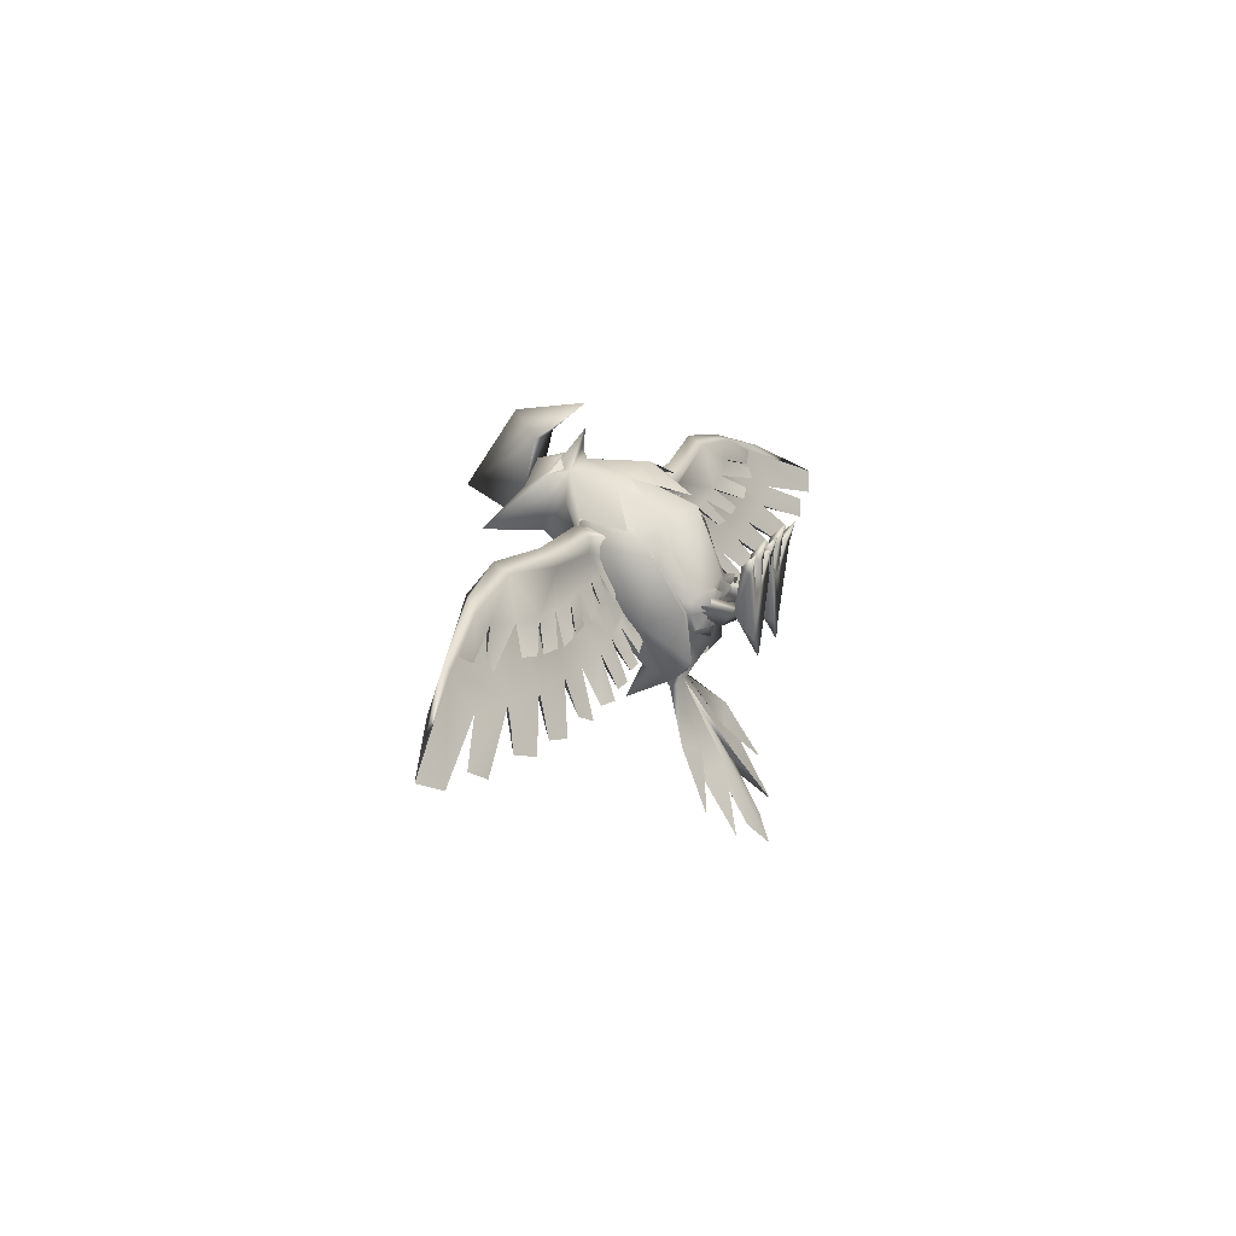
<metadata>
{"format":"obj","ext":"obj","renderer":"f3d","projection":"perspective","resolution":1024,"background":"white","views":[{"elev":18.7,"azim":-67.9,"up":"+Z"}]}
</metadata>
<code>
v 0.1559 0.2365 -0.2315
v 0.1736 0.251 -0.03105
v 0.11 0.2727 -0.2783
v -0.1736 0.251 -0.03105
v -0.1559 0.2365 -0.2315
v -0.11 0.2727 -0.2783
v 0.2292 0.4297 0.2674
v 0.2084 0.5912 0.3006
v 0.2098 0.649 0.2595
v 0.1926 0.6858 0.1839
v 0.147 0.6515 -0.02542
v 0.1349 0.4224 -0.2446
v -0.2084 0.5912 0.3006
v -0.2292 0.4297 0.2674
v -0.2098 0.649 0.2595
v -0.1926 0.6858 0.1839
v -0.147 0.6515 -0.02542
v -0.1349 0.4224 -0.2446
v 0.1784 0.3941 -0.2675
v 0.267 0.5897 -0.02195
v 0.2819 0.3807 -0.06831
v 0.1806 0.2988 -0.2929
v 0.3085 0.5561 0.216
v 0.2633 0.3441 0.1765
v 0.2093 0.2469 -0.03285
v -0.1784 0.3941 -0.2675
v -0.267 0.5897 -0.02195
v -0.2819 0.3807 -0.06831
v -0.1806 0.2988 -0.2929
v -0.3085 0.5561 0.216
v -0.2633 0.3441 0.1765
v -0.2093 0.2469 -0.03285
o pm0398_00_00_body_b_mesh_shape_lod2_body_b
g polygon_0
f 1 2 3
f 4 5 6
f 7 8 2
f 9 2 8
f 10 2 9
f 11 2 10
f 12 2 11
f 3 2 12
f 4 13 14
f 4 15 13
f 4 16 15
f 4 17 16
f 17 4 18
f 4 6 18
f 11 19 12
f 19 11 20
f 10 20 11
f 20 21 19
f 19 21 22
f 20 10 23
f 20 23 21
f 23 10 9
f 23 9 8
f 8 7 23
f 7 24 23
f 23 24 21
f 2 24 7
f 24 2 25
f 21 24 25
f 2 1 25
f 25 1 21
f 21 1 22
f 22 1 3
f 26 17 18
f 17 26 27
f 17 27 16
f 28 27 26
f 26 29 28
f 27 30 16
f 28 30 27
f 16 30 15
f 15 30 13
f 14 13 30
f 30 31 14
f 28 31 30
f 14 31 4
f 32 4 31
f 32 31 28
f 32 5 4
f 5 32 28
f 29 5 28
f 6 5 29
v 0.08844 0.5158 -0.4196
v -0.08844 0.5158 -0.4196
o pm0398_00_00_body_b_mesh_shape_lod2_body_a_00
g polygon_0
f 12 33 3
f 12 19 33
f 18 6 34
f 26 18 34
f 22 33 19
f 22 3 33
f 26 34 29
f 34 6 29
v 0.0718 0.007521 -0.124
v 0.07831 0.08229 -0.0647
v 0.1016 0.04382 -0.1372
v 0.1335 0.08977 -0.03327
v 0.1342 0.01365 -0.1263
v -0.2013 0.1803 -0.6304
v -0.04703 0.3288 -0.3573
v -0.03164 0.3551 -0.3794
v -0.1103 0.2059 -0.5653
v -0.1087 0.1865 -0.04219
v -0.185 0.2091 -0.09232
v -0.1005 0.1926 -0.1056
v -0.03821 0.2069 -0.1073
v -0.07157 0.1502 -0.08953
v -0.02756 0.193 -0.04035
v -0.05267 0.1434 -0.03988
v -0.1132 0.1831 -0.1365
v 2.46e-05 0.7013 0.434
v -2.212e-06 0.718 0.4728
v -0.0663 0.7437 0.4004
v 0.2013 0.1803 -0.6304
v 0.03164 0.3551 -0.3794
v 0.04703 0.3288 -0.3573
v 0.1103 0.2059 -0.5653
v 0.1087 0.1865 -0.04219
v 0.1005 0.1926 -0.1056
v 0.185 0.2091 -0.09232
v 0.07157 0.1502 -0.08953
v 0.03821 0.2069 -0.1073
v 0.02756 0.193 -0.04035
v 0.05267 0.1434 -0.03988
v 0.1132 0.1831 -0.1365
v 0.0663 0.7437 0.4004
v -0.07831 0.08229 -0.0647
v -0.0718 0.007521 -0.124
v -0.1016 0.04382 -0.1372
v -0.1335 0.08977 -0.03327
v -0.1342 0.01365 -0.1263
v 0.06661 0.8024 0.4125
v 0.09682 0.8138 0.392
v 0.03085 0.7956 0.435
v -0.03085 0.7956 0.435
v -0.09682 0.8138 0.392
v -0.06661 0.8024 0.4125
v -0.1026 0.8178 0.3879
v -0.0271 0.7968 0.4366
v -0.04355 0.1602 0.007361
v 0.04355 0.1602 0.007361
v 0.07603 0.0107 0.05242
v 0.1269 0.01392 0.05215
v -0.06402 0.04639 -0.8612
v 1.143e-08 -0.01589 -0.9468
v 6.295e-07 0.324 -0.3543
v -0.07366 0.2115 -0.5751
v 0.06402 0.04639 -0.8612
v 0.07366 0.2115 -0.5751
v -0.07603 0.0107 0.05242
v -0.1269 0.01392 0.05215
v 0.0271 0.7968 0.4366
v 0.1026 0.8178 0.3879
v -0.05525 0.1409 -0.6415
v -0.1862 0.04815 -0.8539
v -0.2348 0.2422 -0.5185
v -0.07977 0.3485 -0.3583
v -0.2931 0.1241 -0.741
v -6.836e-05 0.4723 0.401
v 4.17e-05 0.2977 0.339
v -0.1117 0.4874 0.4109
v 3.793e-05 0.6134 0.4261
v -0.1603 0.4259 0.3683
v -0.1612 0.5214 0.3899
v -0.2844 0.431 0.269
v 0.2931 0.1241 -0.741
v 0.2348 0.2422 -0.5185
v 0.07977 0.3485 -0.3583
v -1.139e-05 0.1826 0.06089
v 0.05127 0.1976 0.02364
v 4.182e-05 0.2777 0.3024
v 0.1181 0.2174 0.02617
v 0.1645 0.3609 0.2656
v 0.1609 0.2359 -0.002707
v 0.2226 0.3368 -0.001617
v 0.1582 0.2442 -0.05136
v 0.2421 0.503 0.2274
v 0.2283 0.5752 0.2471
v 0.1889 0.6659 0.2609
v 0.2451 0.5068 0.1444
v 0.2351 0.6133 0.2047
v 0.2431 0.4972 0.09585
v 0.1029 0.7403 0.1037
v 0.241 0.4643 -0.0008366
v 0.1723 0.525 -0.07603
v 0.2479 0.4873 -0.01021
v 0.142 0.2385 -0.1189
v -2.327e-06 0.5722 -0.1806
v -3.987e-06 0.7505 0.08882
v 1.296e-07 0.3538 -0.3854
v -4.617e-06 0.2225 -0.1982
v 0.1963 0.2074 -0.02458
v 0.1424 0.1711 0.007114
v 0.09655 0.1677 0.03753
v 0.06616 0.7634 0.4054
v -1.783e-06 0.7094 0.5446
v 0.03191 0.7905 0.434
v -3.101e-10 0.7889 0.4433
v 0.09919 0.09907 -0.008013
v 0.08222 0.06462 0.04317
v 0.1216 0.0644 0.04413
v 0.05785 0.2574 -0.02162
v 0.1039 0.1509 -0.09908
v 0.101 0.2476 0.01158
v 0.1439 0.2576 -0.02255
v 0.03133 0.004911 0.1619
v 0.001951 0.04176 0.1636
v -0.01874 0.005373 0.1427
v 0.1287 0.003497 0.1701
v 0.1018 0.04148 0.1828
v 0.07474 0.004571 0.1701
v 0.1721 0.004459 0.1618
v 0.2014 0.04175 0.164
v 0.2222 0.005603 0.1426
v -0.1582 0.2442 -0.05136
v -0.142 0.2385 -0.1189
v -0.1963 0.2074 -0.02458
v -0.1609 0.2359 -0.002707
v -0.1424 0.1711 0.007114
v -0.1181 0.2174 0.02617
v -0.09655 0.1677 0.03753
v -0.05127 0.1976 0.02364
v -0.03191 0.7905 0.434
v -0.06616 0.7634 0.4054
v 0.1862 0.04815 -0.8539
v 0.05525 0.1409 -0.6415
v 0.1117 0.4874 0.4109
v 0.1603 0.4259 0.3683
v 0.1612 0.5214 0.3899
v 0.2844 0.431 0.269
v -0.09919 0.09907 -0.008013
v -0.08222 0.06462 0.04317
v -0.1216 0.0644 0.04413
v -0.1039 0.1509 -0.09908
v -0.05785 0.2574 -0.02162
v -0.101 0.2476 0.01158
v -0.1439 0.2576 -0.02255
v -0.03133 0.004911 0.1619
v -0.001951 0.04176 0.1636
v 0.01874 0.005373 0.1427
v -0.1287 0.003497 0.1701
v -0.1018 0.04148 0.1828
v -0.07474 0.004571 0.1701
v -0.1721 0.004459 0.1618
v -0.2014 0.04175 0.164
v -0.2222 0.005603 0.1426
v 7.284e-09 0.07224 -0.8745
v -0.1889 0.6659 0.2609
v -0.2807 0.5868 0.04974
v -0.1029 0.7403 0.1037
v -0.2246 0.6547 0.2337
v -0.2276 0.6345 0.2768
v -0.2637 0.6259 0.2315
v -7.321e-07 0.7443 0.3549
v 0.2807 0.5868 0.04974
v 0.2246 0.6547 0.2337
v 0.2276 0.6345 0.2768
v 0.2637 0.6259 0.2315
v -0.1723 0.525 -0.07603
v -0.2351 0.6133 0.2047
v -0.2479 0.4873 -0.01021
v -0.2283 0.5752 0.2471
v -0.241 0.4643 -0.0008366
v -0.2421 0.503 0.2274
v -0.2226 0.3368 -0.001617
v -0.2431 0.4972 0.09585
v -0.2451 0.5068 0.1444
v -0.1645 0.3609 0.2656
v -0.2441 1.01 0.2032
v -0.0723 0.941 0.2109
v -0.09926 0.8337 0.1812
v -0.08111 0.9132 0.3273
v -0.09623 0.8134 0.3984
v -0.09979 0.8119 0.3901
v -0.1321 0.7931 0.3278
v 0.09926 0.8337 0.1812
v 0.0723 0.941 0.2109
v 0.2441 1.01 0.2032
v 0.08111 0.9132 0.3273
v 0.09623 0.8134 0.3984
v 0.09979 0.8119 0.3901
v 0.1321 0.7931 0.3278
v -0.1453 0.7242 0.3081
v -2.592e-06 0.9416 0.2053
v 2.672e-05 0.4634 0.4483
v 0.1453 0.7242 0.3081
v 1.545e-07 0.9495 0.2989
v 4.438e-08 0.8959 0.4176
v -0.03409 0.7963 0.4373
v 0.03409 0.7963 0.4373
v 4.158e-09 0.7934 0.4474
v -0.05805 0.1938 -0.6742
v 0.05805 0.1938 -0.6742
o pm0398_01_00_body_a_mesh_shape_lod2_body_a_01
g polygon_0
f 35 36 37
f 38 37 36
f 37 38 39
f 40 41 42
f 43 42 41
f 44 45 46
f 46 47 48
f 49 50 47
f 46 51 47
f 48 47 44
f 52 53 54
f 55 56 57
f 56 58 57
f 59 60 61
f 60 62 63
f 64 63 65
f 60 63 66
f 62 59 63
f 52 67 53
f 68 69 70
f 70 71 68
f 71 70 72
f 73 74 75
f 76 77 78
f 79 77 80
f 80 77 76
f 46 48 44
f 49 81 44
f 44 50 49
f 47 50 44
f 60 59 62
f 64 59 82
f 59 64 65
f 63 59 65
f 83 35 39
f 84 83 39
f 85 86 87
f 88 85 87
f 89 87 86
f 89 90 87
f 69 91 72
f 92 72 91
f 75 74 93
f 93 74 94
f 87 41 40
f 87 40 95
f 95 40 96
f 97 98 42
f 97 42 99
f 99 42 43
f 100 101 102
f 100 102 103
f 102 104 103
f 103 104 105
f 106 103 105
f 58 107 108
f 57 58 108
f 108 109 57
f 110 64 111
f 111 112 110
f 113 112 111
f 112 113 114
f 113 115 114
f 114 103 112
f 114 115 116
f 117 116 115
f 118 103 114
f 118 114 116
f 103 118 119
f 103 119 120
f 121 118 116
f 119 122 120
f 123 121 116
f 120 122 124
f 125 123 116
f 122 126 124
f 116 126 125
f 126 122 127
f 127 125 126
f 128 116 117
f 124 126 129
f 129 130 124
f 109 126 116
f 109 129 126
f 128 109 116
f 56 129 109
f 129 56 131
f 109 128 57
f 132 57 128
f 57 132 87
f 132 128 63
f 63 64 132
f 117 59 61
f 128 117 61
f 128 61 60
f 128 60 66
f 63 128 66
f 59 117 133
f 117 115 133
f 115 59 133
f 134 59 115
f 115 113 134
f 59 134 113
f 59 113 135
f 111 135 113
f 135 111 59
f 111 82 59
f 111 64 82
f 67 136 137
f 138 137 136
f 137 138 139
f 140 36 141
f 141 142 140
f 38 140 142
f 143 144 36
f 140 143 36
f 140 145 143
f 145 140 38
f 145 38 146
f 38 144 146
f 146 144 143
f 38 36 144
f 141 147 83
f 147 141 148
f 141 36 148
f 36 149 148
f 149 36 35
f 35 83 149
f 147 149 83
f 142 150 84
f 150 142 151
f 151 142 141
f 141 152 151
f 152 141 83
f 152 83 150
f 150 83 84
f 153 142 84
f 142 153 154
f 154 38 142
f 155 38 154
f 38 155 39
f 39 155 84
f 153 84 155
f 97 99 43
f 43 41 97
f 97 41 98
f 156 45 44
f 157 45 156
f 157 46 45
f 157 51 46
f 47 51 157
f 44 158 156
f 156 158 159
f 159 158 44
f 160 159 44
f 159 160 161
f 44 161 160
f 44 162 161
f 163 161 162
f 162 44 163
f 163 44 81
f 163 81 49
f 164 137 139
f 137 164 165
f 137 165 54
f 166 55 167
f 167 55 87
f 55 57 87
f 108 56 109
f 107 56 108
f 58 56 107
f 168 101 100
f 100 103 168
f 168 103 169
f 103 170 169
f 171 170 103
f 68 172 173
f 172 174 173
f 172 71 174
f 175 176 68
f 68 176 172
f 177 172 176
f 172 177 71
f 71 177 178
f 71 178 175
f 175 68 71
f 175 178 176
f 179 173 91
f 173 179 180
f 180 68 173
f 181 68 180
f 68 181 69
f 69 181 91
f 91 181 179
f 182 174 92
f 174 182 183
f 174 183 173
f 184 173 183
f 173 184 91
f 182 91 184
f 92 91 182
f 174 185 92
f 185 174 186
f 174 71 186
f 71 187 186
f 187 71 72
f 187 72 92
f 187 92 185
f 87 42 88
f 42 85 88
f 85 42 188
f 86 85 188
f 188 42 131
f 189 190 191
f 190 189 192
f 192 189 193
f 193 194 192
f 193 189 103
f 193 103 106
f 195 54 53
f 54 195 137
f 67 137 195
f 53 67 195
f 56 87 90
f 89 56 90
f 56 89 188
f 89 86 188
f 56 188 131
f 196 120 124
f 120 196 197
f 198 120 197
f 198 197 199
f 103 120 198
f 171 103 198
f 131 42 129
f 42 98 129
f 129 191 130
f 129 98 200
f 129 200 191
f 200 201 191
f 201 189 191
f 201 200 202
f 203 189 201
f 200 204 202
f 203 103 189
f 205 103 203
f 200 206 204
f 98 206 200
f 207 204 206
f 207 206 208
f 206 205 208
f 103 205 209
f 209 205 206
f 103 209 112
f 159 209 206
f 159 206 156
f 161 209 159
f 161 112 209
f 206 157 156
f 98 157 206
f 112 161 163
f 157 98 41
f 112 163 110
f 49 110 163
f 64 110 49
f 64 49 132
f 41 132 157
f 132 41 87
f 47 157 132
f 132 49 47
f 210 211 212
f 210 213 211
f 213 210 214
f 214 210 215
f 215 210 216
f 210 212 216
f 217 218 219
f 218 220 219
f 221 219 220
f 222 219 221
f 222 223 219
f 217 219 223
f 215 54 165
f 216 54 215
f 216 224 54
f 224 216 212
f 212 211 225
f 225 191 212
f 130 191 225
f 224 212 191
f 192 191 190
f 191 192 224
f 194 224 192
f 193 224 194
f 193 54 224
f 106 105 193
f 54 193 105
f 102 54 105
f 105 104 102
f 102 52 54
f 52 102 226
f 102 101 226
f 101 168 226
f 168 52 226
f 52 168 67
f 168 169 170
f 67 168 170
f 198 170 171
f 198 67 170
f 67 222 136
f 223 222 67
f 67 198 227
f 227 223 67
f 198 199 227
f 217 223 227
f 199 197 227
f 225 218 217
f 197 124 227
f 124 217 227
f 124 225 217
f 124 197 196
f 130 225 124
f 213 228 211
f 228 220 218
f 228 213 229
f 220 228 229
f 213 214 229
f 229 221 220
f 164 214 215
f 222 221 138
f 230 214 164
f 229 214 230
f 138 221 231
f 231 221 229
f 164 232 230
f 230 232 229
f 232 231 229
f 231 232 138
f 139 232 164
f 138 232 139
f 233 40 42
f 87 233 42
f 96 40 233
f 233 87 95
f 96 233 95
f 56 55 234
f 234 87 56
f 234 55 166
f 87 234 167
f 234 166 167
o pm0398_01_00_body_a_mesh_shape_lod2_r_eye
g polygon_0
f 215 165 164
v 0.1014 0.008208 -0.1928
v 0.1018 -0.0143 0.2417
v 0.2229 -0.01441 0.2193
v -0.01922 -0.01443 0.2194
v -0.1014 0.008208 -0.1928
v -0.1018 -0.0143 0.2417
v -0.2229 -0.01441 0.2193
v 0.01922 -0.01443 0.2194
o pm0398_01_00_body_a_mesh_shape_lod2_body_a_00
g polygon_0
f 39 35 235
f 236 152 150
f 237 153 155
f 238 149 147
f 72 239 69
f 240 182 184
f 241 187 185
f 242 179 181
f 235 35 37
f 235 37 39
f 150 151 236
f 236 151 152
f 237 154 153
f 154 237 155
f 147 148 238
f 238 148 149
f 69 239 70
f 70 239 72
f 240 183 182
f 184 183 240
f 185 186 241
f 241 186 187
f 242 180 179
f 181 180 242
v -0.3085 0.4654 0.0135
v -0.3302 0.5156 0.1152
v 0.3302 0.5156 0.1152
v 0.3085 0.4654 0.0135
v -0.8574 0.4228 -0.07035
v -0.8563 0.4345 -0.07716
v -0.9086 0.353 -0.1807
v -0.8319 0.3315 -0.2201
v -0.7058 0.4262 -0.08898
v 0.8574 0.4228 -0.07035
v 0.9086 0.353 -0.1807
v 0.8563 0.4345 -0.07716
v 0.7058 0.4262 -0.08898
v 0.8319 0.3315 -0.2201
v -1.881 0.4517 -0.05134
v -1.635 0.5335 0.05007
v -1.767 0.4115 -0.1137
v -1.418 0.4816 -0.008397
v -1.625 0.4073 -0.107
v -1.542 0.3787 -0.1594
v -1.229 0.4646 -0.0381
v 1.767 0.4115 -0.1137
v 1.635 0.5335 0.05007
v 1.881 0.4517 -0.05134
v 1.418 0.4816 -0.008397
v 1.625 0.4073 -0.107
v 1.542 0.3787 -0.1594
v 1.229 0.4646 -0.0381
v -1.092 0.4685 0.07097
v -0.9816 0.5388 0.1425
v -0.8433 0.5279 0.1212
v -1.011 0.4504 0.04847
v -0.8451 0.5167 0.1245
v -0.7989 0.4494 0.0129
v -0.7256 0.5123 0.1123
v -0.6177 0.5214 0.1101
v -0.7155 0.4505 0.01955
v -0.6183 0.5041 0.1134
v -0.5291 0.4659 0.01433
v -0.5134 0.5171 0.1183
v -0.4179 0.5222 0.117
v -0.4718 0.4667 0.02601
v -0.4181 0.5113 0.119
v -1.367 0.5571 0.1526
v -1.304 0.537 0.1118
v -1.194 0.5795 0.2347
v -1.113 0.5668 0.1734
v -0.913 0.5917 0.2807
v -1.254 0.5167 0.1101
v -1.247 0.4944 0.07017
v -0.5838 0.5667 0.213
v -0.9427 0.4586 0.03248
v -0.8551 0.4476 0.02606
v -0.6581 0.4677 0.01125
v -0.5883 0.4665 0.01765
v -0.3534 0.5468 0.1993
v -0.4244 0.469 0.0233
v -0.3702 0.4704 0.02921
v -1.113 0.5829 0.17
v -0.7427 0.3417 -0.1996
v -0.5716 0.4258 -0.08708
v -0.6483 0.3298 -0.2127
v -0.5729 0.4131 -0.07785
v -0.2605 0.382 -0.1344
v -0.3426 0.4337 -0.05735
v -0.335 0.367 -0.1513
v 1.194 0.5795 0.2347
v 1.367 0.5571 0.1526
v 1.113 0.5829 0.17
v 1.304 0.537 0.1118
v 1.113 0.5668 0.1734
v 1.254 0.5167 0.1101
v 1.247 0.4944 0.07017
v 0.9816 0.5388 0.1425
v 0.6183 0.5041 0.1134
v 0.6581 0.4677 0.01125
v 0.6177 0.5214 0.1101
v 0.5883 0.4665 0.01765
v 0.5134 0.5171 0.1183
v 1.034 0.4357 -0.05366
v 1.034 0.4455 -0.06228
v 1.242 0.352 -0.1954
v 1.356 0.3803 -0.1493
v 1.229 0.4519 -0.02942
v 0.4504 0.4234 -0.06685
v 0.4497 0.4341 -0.07345
v 0.505 0.3418 -0.1954
v 0.5716 0.4258 -0.08708
v 0.5886 0.3429 -0.1942
v 0.5729 0.4131 -0.07785
v 0.4524 0.3529 -0.1744
v 0.3796 0.3524 -0.1725
v 0.3426 0.4337 -0.05735
v 0.7427 0.3417 -0.1996
v 0.6483 0.3298 -0.2127
v -1.242 0.352 -0.1954
v -1.034 0.4455 -0.06228
v -1.034 0.4357 -0.05366
v -1.356 0.3803 -0.1493
v -1.229 0.4519 -0.02942
v -0.505 0.3418 -0.1954
v -0.4497 0.4341 -0.07345
v -0.4504 0.4234 -0.06685
v -0.5886 0.3429 -0.1942
v -0.4524 0.3529 -0.1744
v -0.3796 0.3524 -0.1725
v -1.028 0.3407 -0.211
v -1.134 0.3583 -0.1809
v 0.8433 0.5279 0.1212
v 1.092 0.4685 0.07097
v 1.011 0.4504 0.04847
v 0.8451 0.5167 0.1245
v 0.7256 0.5123 0.1123
v 0.7989 0.4494 0.0129
v 0.7155 0.4505 0.01955
v 0.4179 0.5222 0.117
v 0.5291 0.4659 0.01433
v 0.4718 0.4667 0.02601
v 0.4181 0.5113 0.119
v 0.913 0.5917 0.2807
v 0.5838 0.5667 0.213
v 0.8551 0.4476 0.02606
v 0.9427 0.4586 0.03248
v 0.3534 0.5468 0.1993
v 0.3702 0.4704 0.02921
v 0.4244 0.469 0.0233
v 0.335 0.367 -0.1513
v 0.2605 0.382 -0.1344
v 1.028 0.3407 -0.211
v 1.134 0.3583 -0.1809
v -1.852e-06 1.181 0.2901
v 0.07785 0.8692 0.5091
v 2.042e-05 0.9799 0.5899
v -0.000387 0.7069 0.6388
v -6.538e-07 0.8637 0.504
v -0.07785 0.8692 0.5091
v -1.436 0.5511 0.1279
v 1.436 0.5511 0.1279
v -0.3467 0.5425 0.2583
v -0.576 0.5461 0.2563
v -0.3354 0.6071 0.2851
v -0.9073 0.6505 0.3138
v -0.6088 0.6182 0.2805
v -0.3842 0.6265 0.2064
v -0.6832 0.6558 0.2386
v -1.083 0.6636 0.2539
v -1.146 0.626 0.2668
v -1.47 0.5725 0.1112
v -1.473 0.5587 0.1506
v 0.3467 0.5425 0.2583
v 0.576 0.5461 0.2563
v 0.3354 0.6071 0.2851
v 0.9073 0.6505 0.3138
v 0.6088 0.6182 0.2805
v 0.3842 0.6265 0.2064
v 0.6832 0.6558 0.2386
v 1.083 0.6636 0.2539
v 1.146 0.626 0.2668
v 1.47 0.5725 0.1112
v 1.473 0.5587 0.1506
o pm0398_01_00_body_a_mesh_shape_lod2_body_b
g polygon_0
f 207 243 244
f 123 245 246
f 247 248 249
f 250 248 251
f 250 249 248
f 252 253 254
f 255 254 256
f 254 253 256
f 257 258 259
f 258 260 259
f 261 260 262
f 262 260 263
f 264 265 266
f 264 267 265
f 268 269 267
f 270 267 269
f 271 272 273
f 274 271 273
f 274 273 275
f 276 277 278
f 279 276 278
f 279 278 280
f 281 282 283
f 284 281 283
f 284 283 285
f 286 287 288
f 288 287 289
f 289 290 288
f 291 292 289
f 289 292 272
f 272 290 289
f 275 290 272
f 271 275 272
f 275 271 274
f 290 275 293
f 294 295 275
f 275 295 277
f 277 293 275
f 276 279 277
f 277 279 280
f 280 293 277
f 296 297 280
f 280 297 282
f 282 293 280
f 298 293 282
f 281 284 282
f 282 284 285
f 285 298 282
f 299 300 285
f 285 300 244
f 244 298 285
f 208 298 244
f 243 208 244
f 208 243 207
f 291 289 301
f 291 301 292
f 292 301 272
f 296 280 278
f 296 278 297
f 297 278 282
f 289 287 301
f 286 301 287
f 301 286 288
f 302 251 303
f 302 303 304
f 304 303 305
f 202 204 306
f 306 307 202
f 307 306 308
f 309 310 311
f 312 311 310
f 311 312 313
f 313 314 311
f 315 311 314
f 316 311 315
f 317 318 319
f 320 319 318
f 321 319 320
f 322 323 324
f 323 270 324
f 270 325 324
f 325 270 326
f 327 328 329
f 328 330 329
f 329 330 331
f 330 332 331
f 327 333 328
f 333 334 328
f 335 328 334
f 255 336 330
f 336 337 330
f 332 330 337
f 294 275 273
f 294 273 277
f 295 294 277
f 299 285 283
f 299 283 244
f 300 299 244
f 338 339 340
f 338 263 339
f 263 338 341
f 342 263 341
f 343 344 345
f 343 303 344
f 346 303 343
f 305 303 346
f 344 347 345
f 348 347 344
f 348 344 307
f 349 248 247
f 339 248 349
f 350 339 349
f 340 339 350
f 351 316 352
f 351 352 353
f 354 351 353
f 319 355 356
f 319 356 357
f 317 319 357
f 358 321 359
f 358 359 360
f 361 358 360
f 309 312 310
f 313 312 309
f 309 362 313
f 314 313 315
f 316 315 313
f 313 362 316
f 362 354 316
f 354 352 316
f 352 354 353
f 354 362 363
f 354 364 365
f 355 364 354
f 354 363 355
f 355 357 356
f 317 357 355
f 355 363 317
f 318 317 320
f 321 320 317
f 317 363 321
f 321 363 366
f 321 360 359
f 361 360 321
f 321 366 361
f 361 367 368
f 245 367 361
f 361 366 245
f 245 366 121
f 246 245 121
f 121 123 246
f 354 365 351
f 355 351 365
f 355 365 364
f 361 368 358
f 245 358 368
f 245 368 367
f 369 370 335
f 127 335 370
f 127 370 125
f 254 371 252
f 371 254 323
f 371 323 372
f 372 323 322
f 225 373 218
f 373 374 218
f 374 373 375
f 218 374 228
f 374 375 376
f 228 374 377
f 374 376 377
f 377 378 228
f 377 376 378
f 376 375 378
f 228 378 211
f 375 373 378
f 378 373 211
f 211 373 225
f 379 257 259
f 259 260 379
f 288 379 301
f 342 379 260
f 342 301 379
f 260 261 342
f 262 342 261
f 342 262 263
f 272 301 342
f 341 338 342
f 342 338 340
f 340 272 342
f 273 272 340
f 350 349 340
f 340 349 247
f 247 273 340
f 277 273 247
f 277 247 251
f 251 247 249
f 249 250 251
f 278 277 251
f 305 278 251
f 305 251 302
f 302 304 305
f 343 305 346
f 343 345 305
f 345 278 305
f 345 282 278
f 283 282 345
f 347 348 345
f 345 348 307
f 204 283 345
f 204 345 307
f 244 283 204
f 204 207 244
f 307 308 204
f 308 306 204
f 264 266 380
f 380 267 264
f 309 311 380
f 326 267 380
f 380 311 326
f 326 268 267
f 326 269 268
f 269 326 270
f 326 311 316
f 326 324 325
f 322 324 326
f 326 316 322
f 351 322 316
f 322 371 372
f 252 371 322
f 351 252 322
f 252 351 355
f 255 252 355
f 253 252 255
f 255 256 253
f 319 255 355
f 255 319 332
f 336 255 332
f 332 337 336
f 331 332 329
f 332 327 329
f 332 319 327
f 319 321 327
f 327 321 358
f 327 334 333
f 335 334 327
f 327 358 125
f 125 335 327
f 125 358 245
f 123 125 245
f 125 369 335
f 125 370 369
f 205 298 208
f 381 298 205
f 382 298 381
f 298 382 293
f 382 290 293
f 383 381 205
f 381 383 382
f 383 205 203
f 203 201 383
f 384 290 382
f 384 288 290
f 383 385 382
f 382 385 384
f 386 383 201
f 386 201 202
f 202 307 386
f 386 307 344
f 386 344 303
f 303 251 386
f 386 387 383
f 251 387 386
f 387 385 383
f 384 385 387
f 248 387 251
f 339 387 248
f 387 339 388
f 388 384 387
f 388 339 263
f 389 384 388
f 288 384 389
f 263 390 388
f 390 263 260
f 390 260 258
f 391 389 388
f 388 390 391
f 288 389 391
f 391 390 258
f 391 379 288
f 391 258 257
f 379 391 257
f 366 118 121
f 392 118 366
f 392 366 393
f 363 393 366
f 393 363 362
f 118 392 394
f 394 392 393
f 394 119 118
f 122 119 394
f 393 362 395
f 309 395 362
f 393 396 394
f 395 396 393
f 122 394 397
f 127 122 397
f 127 397 335
f 335 397 328
f 328 397 330
f 397 255 330
f 394 398 397
f 255 397 398
f 394 396 398
f 398 396 395
f 398 254 255
f 398 323 254
f 323 398 399
f 398 395 399
f 323 399 270
f 395 400 399
f 395 309 400
f 401 270 399
f 270 401 267
f 267 401 265
f 399 400 402
f 402 401 399
f 402 400 309
f 265 401 402
f 309 380 402
f 265 402 266
f 266 402 380
o pm0398_01_00_body_a_mesh_shape_lod2_l_eye
g polygon_0
f 138 136 222

</code>
